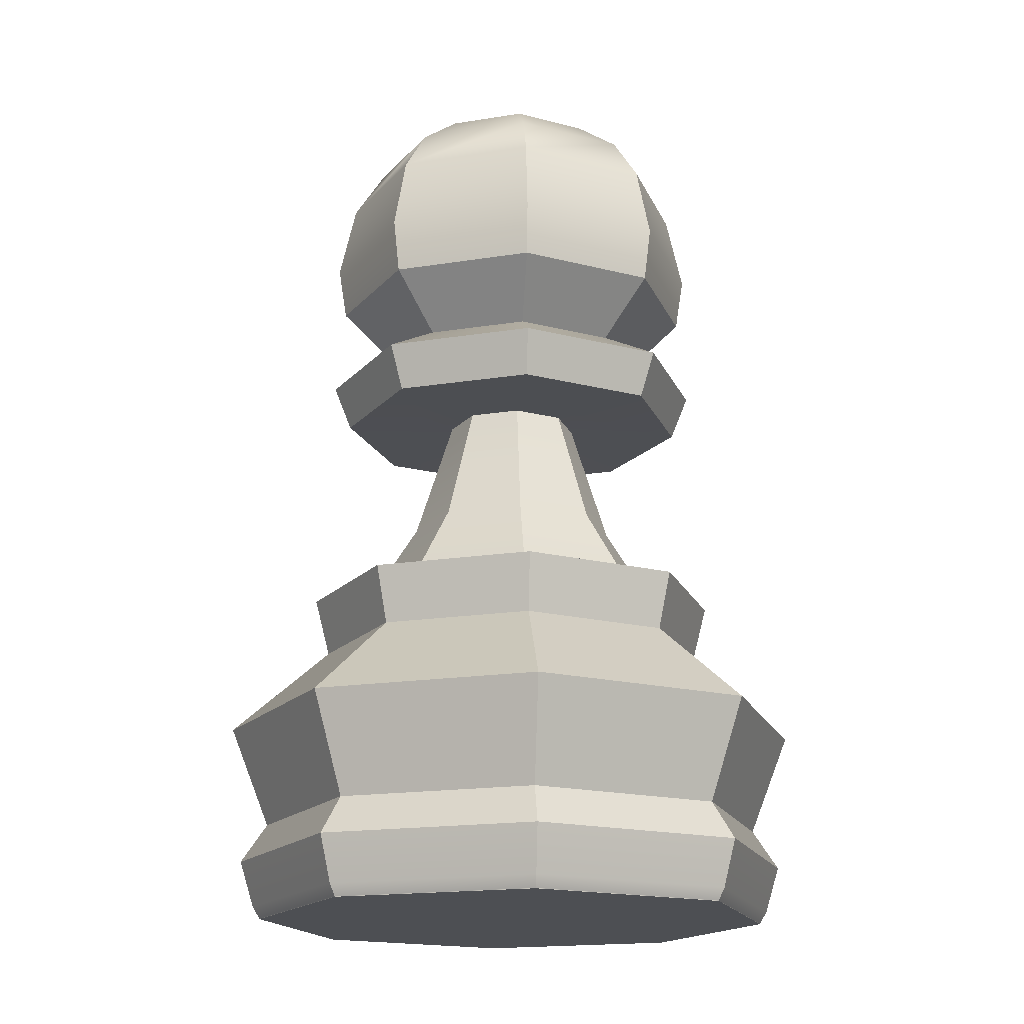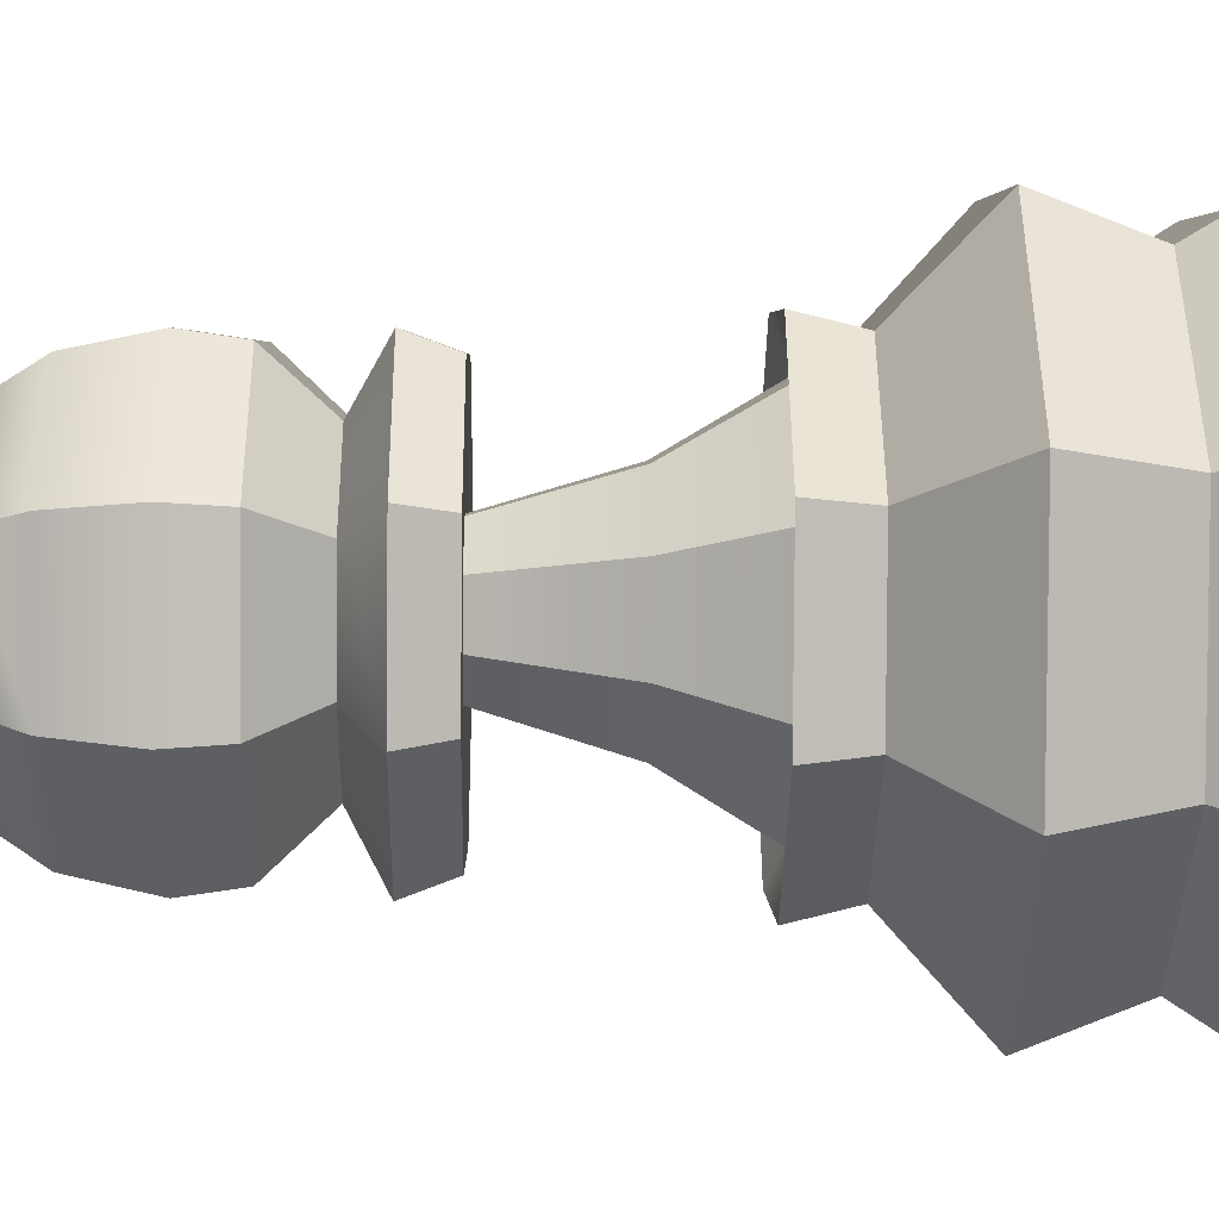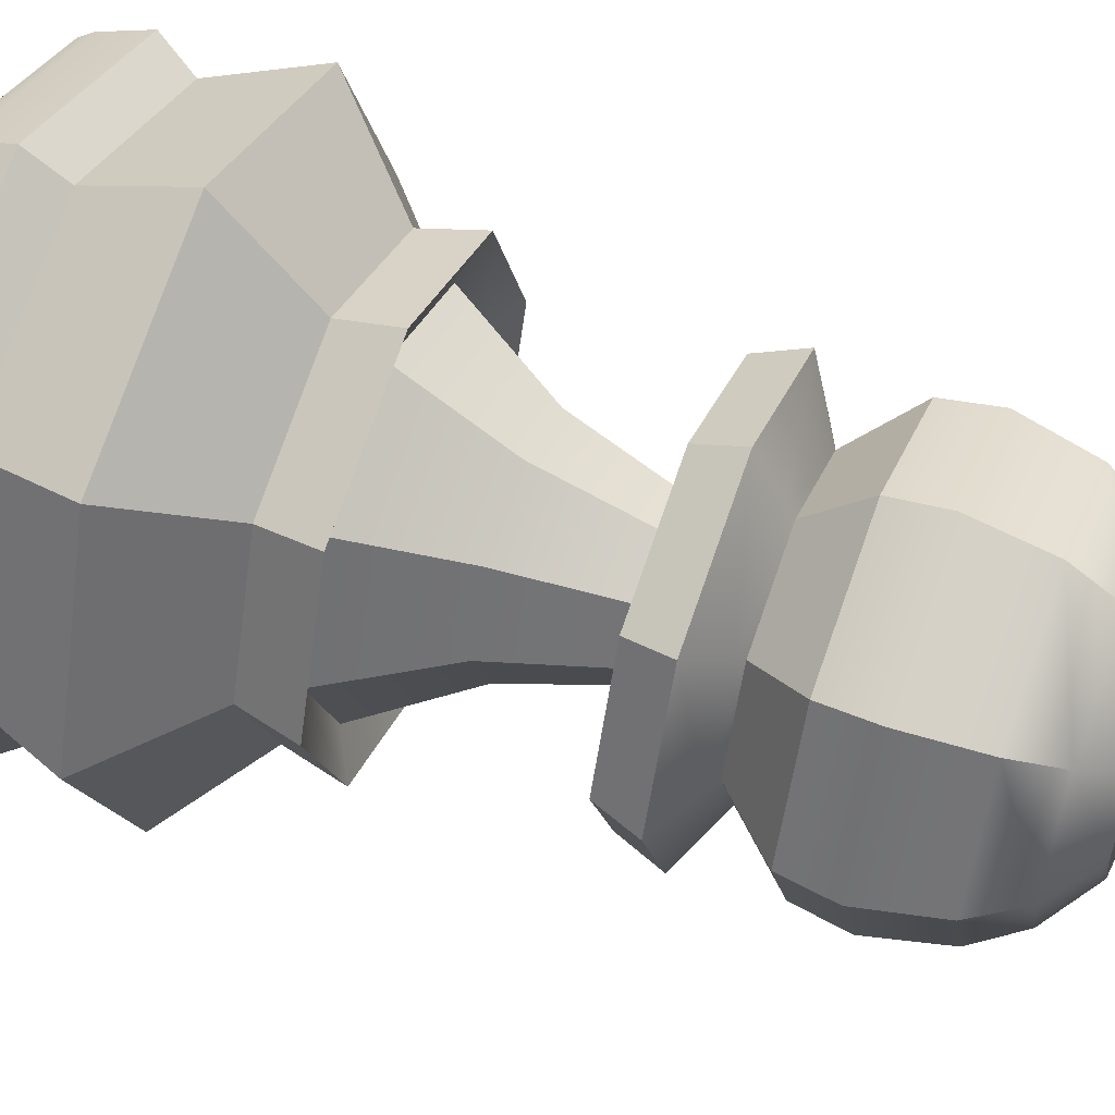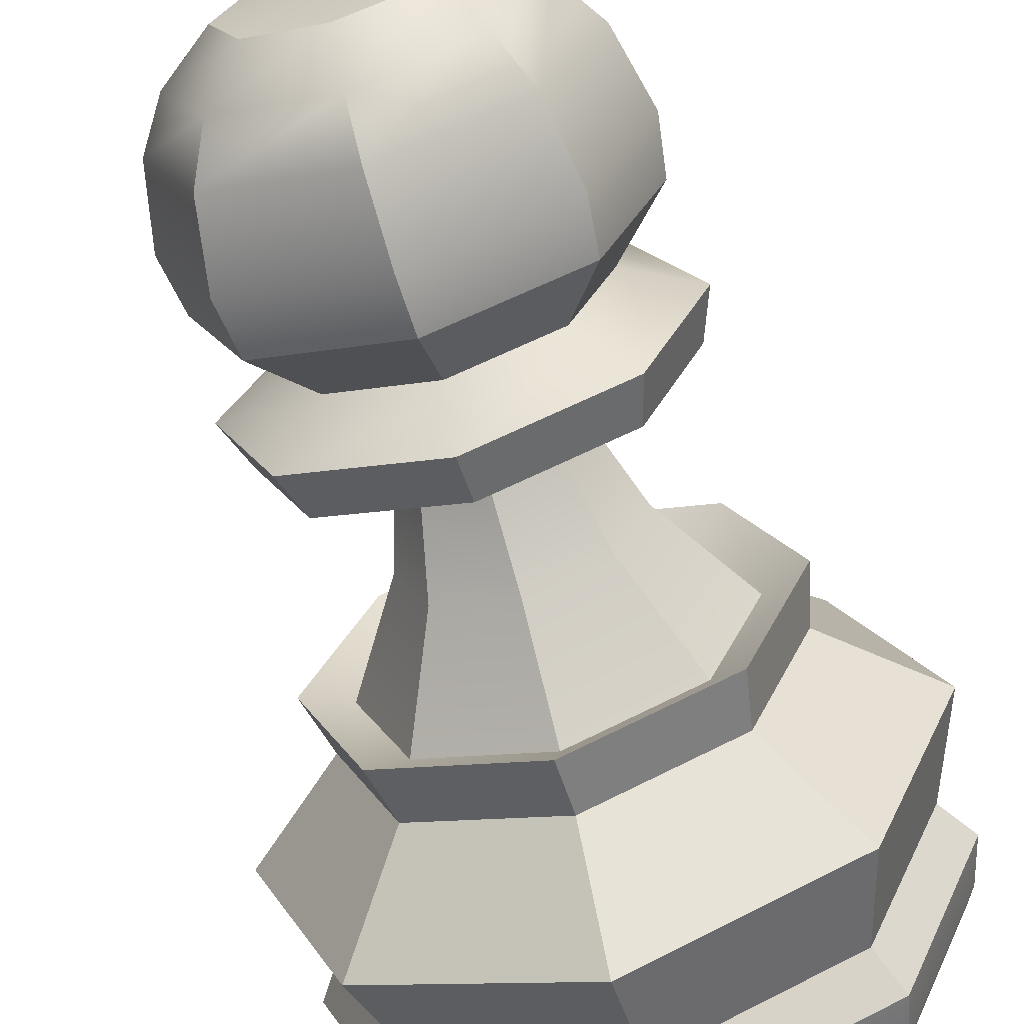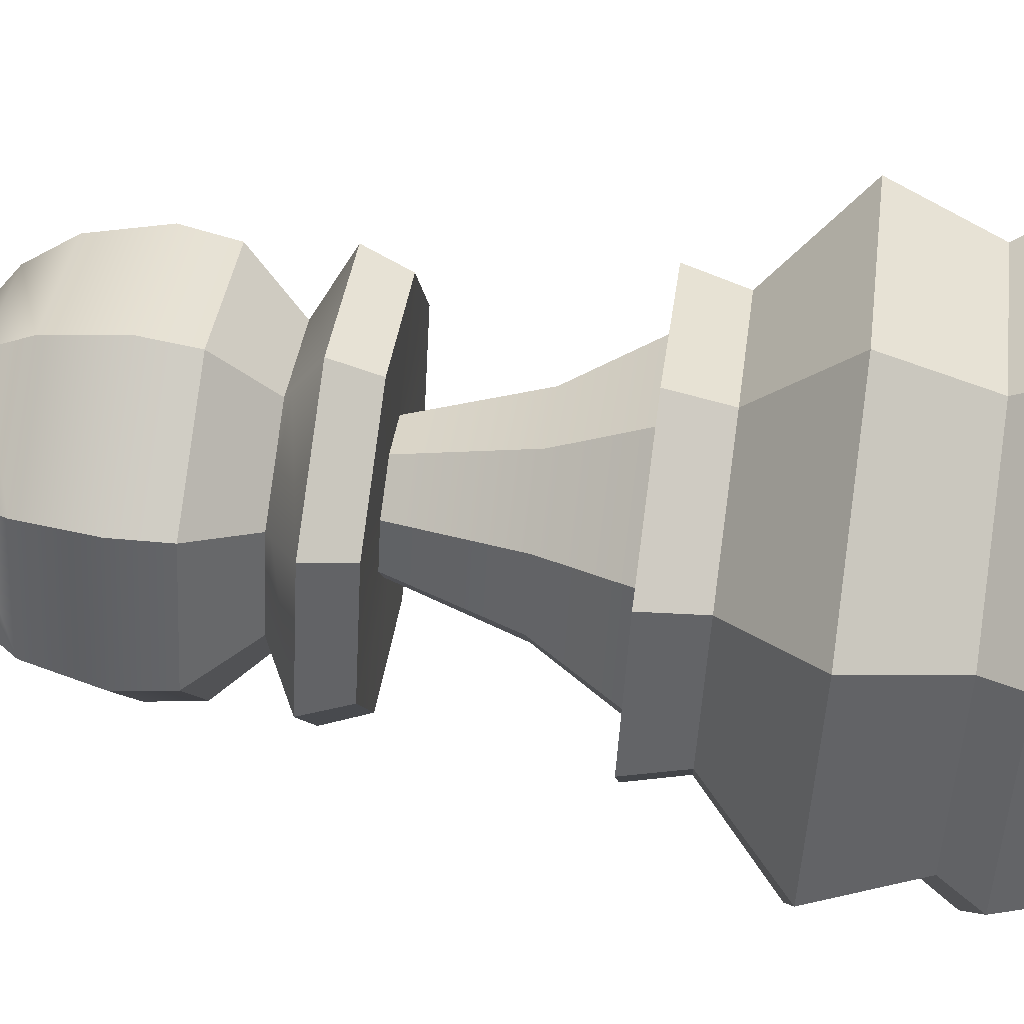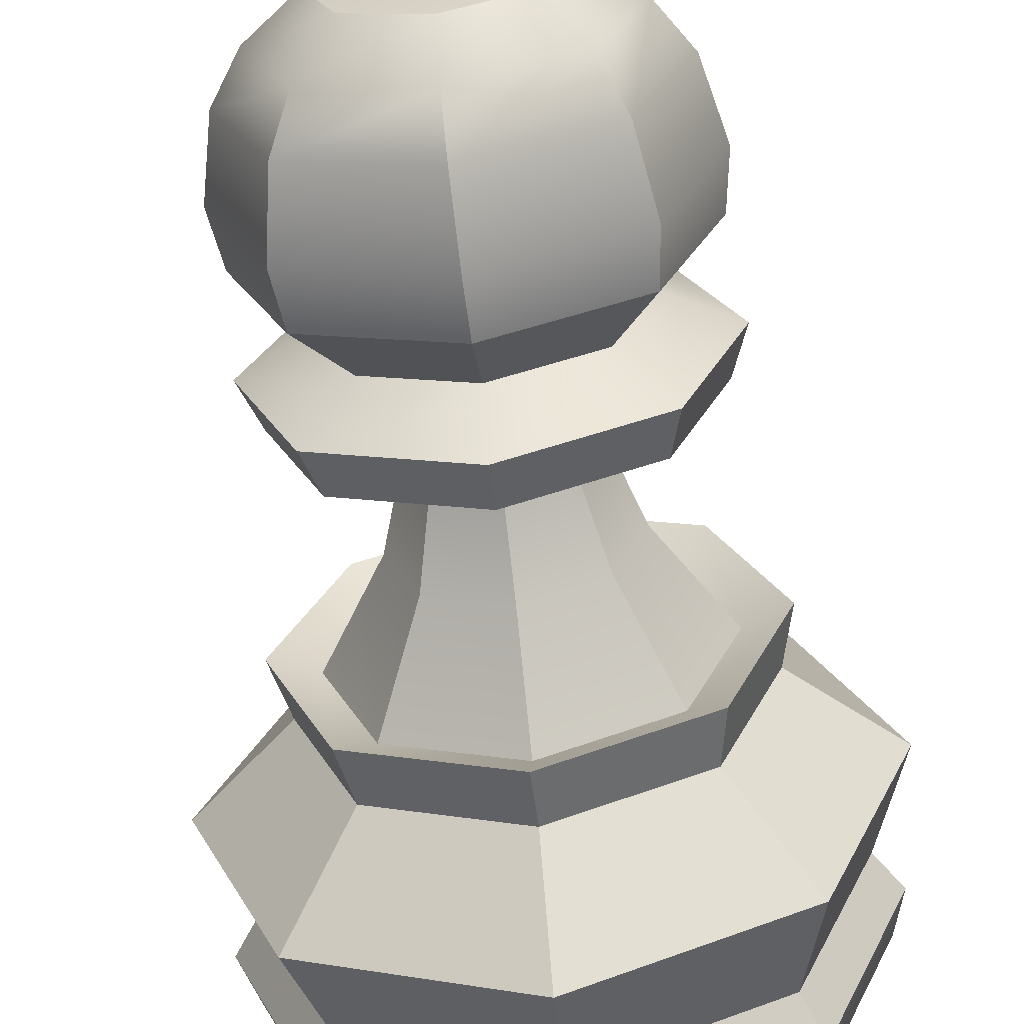
<metadata>
{"format":"obj","ext":"obj","renderer":"f3d","projection":"perspective","resolution":1024,"background":"white","views":[{"elev":-17.5,"azim":-49.8,"up":"+Y"},{"elev":-18.8,"azim":-91.1,"up":"+Z"},{"elev":54.9,"azim":111.2,"up":"+Z"},{"elev":-65.6,"azim":-163.3,"up":"+Z"},{"elev":61.1,"azim":-81.9,"up":"+Z"},{"elev":-63.2,"azim":-173.0,"up":"+Z"}]}
</metadata>
<code>
v 1.477 18.53 -1.477
v 0 18.53 -2.088
v -1.477 18.53 -1.477
v -2.088 18.53 0
v -1.477 18.53 1.477
v 0 18.53 2.088
v 1.477 18.53 1.477
v 2.088 18.53 0
v 0 0 0
v 6.1e-05 18.75 0
v 4.192 1.228 -4.192
v 5.928 1.228 0
v 4.192 1.228 4.192
v 0 1.228 5.928
v -4.192 1.228 4.192
v -5.928 1.228 0
v -4.192 1.228 -4.192
v 0 1.228 -5.928
v 4.389 4.135 -4.389
v 6.208 4.135 0
v 4.389 4.135 4.389
v 0 4.135 6.208
v -4.389 4.135 4.389
v -6.208 4.135 0
v -4.389 4.135 -4.389
v 0 4.135 -6.208
v 2.929 5.916 -2.929
v 4.143 5.916 0
v 2.929 5.916 2.929
v 0 5.916 4.143
v -2.929 5.916 2.929
v -4.143 5.916 0
v -2.929 5.916 -2.929
v 0 5.916 -4.143
v 2.498 6.752 -2.498
v 3.533 6.752 0
v 2.498 6.752 2.498
v 0 6.752 3.533
v -2.498 6.752 2.498
v -3.533 6.752 0
v -2.498 6.752 -2.498
v 0 6.752 -3.533
v 1.553 8.851 -1.553
v 2.197 8.851 0
v 1.553 8.851 1.553
v 0 8.851 2.197
v -1.553 8.851 1.553
v -2.197 8.851 0
v -1.553 8.851 -1.553
v 0 8.851 -2.197
v 2.929 12.26 -2.929
v 4.143 12.26 0
v 2.929 12.26 2.929
v 0 12.26 4.143
v -2.929 12.26 2.929
v -4.143 12.26 0
v -2.929 12.26 -2.929
v 0 12.26 -4.143
v 2.909 15.24 -2.909
v 4.114 15.24 0
v 2.909 15.24 2.909
v 0 15.24 4.114
v -2.909 15.24 2.909
v -4.114 15.24 0
v -2.909 15.24 -2.909
v 0 15.24 -4.114
v 2.66 16.81 -2.66
v 3.762 16.81 0
v 2.66 16.81 2.66
v 0 16.81 3.762
v -2.66 16.81 2.66
v -3.762 16.81 0
v -2.66 16.81 -2.66
v 0 16.81 -3.762
v 2.789 14.13 -2.789
v 0 14.13 -3.944
v -2.789 14.13 -2.789
v -3.944 14.13 0
v -2.789 14.13 2.789
v 0 14.13 3.944
v 2.789 14.13 2.789
v 3.944 14.13 0
v 2.984 6.221 -2.984
v 3.145 7.119 -3.145
v 0 7.119 -4.448
v 0 6.221 -4.22
v -3.145 7.119 -3.145
v -2.984 6.221 -2.984
v -4.448 7.119 0
v -4.22 6.221 0
v -3.145 7.119 3.145
v -2.984 6.221 2.984
v 0 7.119 4.448
v 0 6.221 4.22
v 3.145 7.119 3.145
v 2.984 6.221 2.984
v 4.448 7.119 0
v 4.22 6.221 0
v 3.983 0.2558 -3.983
v 0 0.2558 -5.632
v -3.983 0.2558 -3.983
v -5.632 0.2558 0
v -3.983 0.2558 3.983
v 0 0.2558 5.632
v 3.983 0.2558 3.983
v 5.632 0.2558 0
v 1.082 10.94 -1.082
v 0.9871 11.36 -0.9871
v 1.324 11.35 -1.324
v 0 11.35 -1.872
v 0 11.36 -1.396
v 0 10.94 -1.531
v -1.324 11.35 -1.324
v -0.9871 11.36 -0.9871
v -1.082 10.94 -1.082
v -1.872 11.35 0
v -1.396 11.36 0
v -1.531 10.94 0
v -1.324 11.35 1.324
v -0.9871 11.36 0.9871
v -1.082 10.94 1.082
v 0 11.35 1.872
v 0 11.36 1.396
v 0 10.94 1.531
v 1.324 11.35 1.324
v 0.9871 11.36 0.9871
v 1.082 10.94 1.082
v 1.872 11.35 -0
v 1.396 11.36 -0
v 1.531 10.94 -0
v 2.122 13.19 -2.122
v 1.973 12.97 -1.973
v 2.164 12.83 -2.164
v 3.06 12.83 0
v 2.79 12.97 0
v 3.001 13.19 0
v 2.164 12.83 2.164
v 1.973 12.97 1.973
v 2.122 13.19 2.122
v 0 12.83 3.06
v 0 12.97 2.79
v 0 13.19 3.001
v -2.164 12.83 2.164
v -1.973 12.97 1.973
v -2.122 13.19 2.122
v -3.06 12.83 0
v -2.79 12.97 0
v -3.001 13.19 0
v -2.164 12.83 -2.164
v -1.973 12.97 -1.973
v -2.122 13.19 -2.122
v 0 12.83 -3.06
v 0 12.97 -2.79
v 0 13.19 -3.001
v 3.869 0 -3.869
v 3.876 0 -3.876
v 3.876 0.008727 -3.876
v 0 0 -5.471
v 0 0 -5.481
v 0 0.008727 -5.481
v -3.869 0 -3.869
v -3.876 0 -3.876
v -3.876 0.008727 -3.876
v -5.471 0 0
v -5.481 0 0
v -5.481 0.008727 0
v -3.869 0 3.869
v -3.876 0 3.876
v -3.876 0.008727 3.876
v 0 0 5.471
v 0 0 5.481
v 0 0.008727 5.481
v 3.869 0 3.869
v 3.876 0 3.876
v 3.876 0.008727 3.876
v 5.471 0 0
v 5.481 0 0
v 5.481 0.008727 0
v 3.846 1.953 -3.846
v 3.808 2.033 -3.808
v 3.833 2.123 -3.833
v 0 2.123 -5.42
v 0 2.033 -5.385
v 0 1.953 -5.439
v -3.833 2.123 -3.833
v -3.808 2.033 -3.808
v -3.846 1.953 -3.846
v -5.42 2.123 0
v -5.385 2.033 0
v -5.439 1.953 0
v -3.833 2.123 3.833
v -3.808 2.033 3.808
v -3.846 1.953 3.846
v 0 2.123 5.42
v 0 2.033 5.385
v 0 1.953 5.439
v 3.833 2.123 3.833
v 3.808 2.033 3.808
v 3.846 1.953 3.846
v 5.42 2.123 0
v 5.385 2.033 -0
v 5.439 1.953 0
v 2.695 11.42 -2.695
v 2.669 11.33 -2.669
v 2.593 11.33 -2.593
v 3.812 11.42 -0
v 3.775 11.33 -0
v 3.668 11.33 -0
v 2.695 11.42 2.695
v 2.669 11.33 2.669
v 2.593 11.33 2.593
v 0 11.42 3.812
v 0 11.33 3.775
v 0 11.33 3.668
v -2.695 11.42 2.695
v -2.669 11.33 2.669
v -2.593 11.33 2.593
v -3.812 11.42 0
v -3.775 11.33 -0
v -3.668 11.33 0
v -2.695 11.42 -2.695
v -2.669 11.33 -2.669
v -2.593 11.33 -2.593
v 0 11.42 -3.812
v 0 11.33 -3.775
v 0 11.33 -3.668
v 2.216 17.75 -2.216
v 3.134 17.75 0
v 2.216 17.75 2.216
v 0 17.75 3.134
v -2.216 17.75 2.216
v -3.134 17.75 0
v -2.216 17.75 -2.216
v 0 17.75 -3.134
g Pawn
f 10 2 3 4
f 10 4 5 6
f 10 6 7 8
f 10 8 1 2
g textureEditorIsolateSelectSet Pawn
f 20 19 27 28
f 21 20 28 29
f 22 21 29 30
f 23 22 30 31
f 24 23 31 32
f 25 24 32 33
f 26 25 33 34
f 19 26 34 27
f 36 35 43 44
f 37 36 44 45
f 38 37 45 46
f 39 38 46 47
f 40 39 47 48
f 41 40 48 49
f 42 41 49 50
f 35 42 50 43
f 82 75 59 60
f 81 82 60 61
f 80 81 61 62
f 79 80 62 63
f 78 79 63 64
f 77 78 64 65
f 76 77 65 66
f 75 76 66 59
f 60 59 67 68
f 61 60 68 69
f 62 61 69 70
f 63 62 70 71
f 64 63 71 72
f 65 64 72 73
f 66 65 73 74
f 59 66 74 67
f 68 67 227 228
f 69 68 228 229
f 70 69 229 230
f 71 70 230 231
f 72 71 231 232
f 73 72 232 233
f 74 73 233 234
f 67 74 234 227
f 35 84 85 42
f 84 83 86 85
f 27 34 86 83
f 34 33 88 86
f 33 32 90 88
f 32 31 92 90
f 31 30 94 92
f 30 29 96 94
f 29 28 98 96
f 28 27 83 98
f 42 85 87 41
f 85 86 88 87
f 41 87 89 40
f 87 88 90 89
f 40 89 91 39
f 89 90 92 91
f 39 91 93 38
f 91 92 94 93
f 38 93 95 37
f 93 94 96 95
f 37 95 97 36
f 95 96 98 97
f 83 84 97 98
f 84 35 36 97
f 99 106 178 157
f 100 99 157 160
f 101 100 160 163
f 102 101 163 166
f 103 102 166 169
f 104 103 169 172
f 105 104 172 175
f 106 105 175 178
f 99 100 18 11
f 100 101 17 18
f 101 102 16 17
f 102 103 15 16
f 103 104 14 15
f 104 105 13 14
f 105 106 12 13
f 106 99 11 12
f 109 108 111 110
f 108 107 112 111
f 43 50 112 107
f 50 49 115 112
f 49 48 118 115
f 48 47 121 118
f 47 46 124 121
f 46 45 127 124
f 45 44 130 127
f 44 43 107 130
f 110 111 114 113
f 111 112 115 114
f 113 114 117 116
f 114 115 118 117
f 116 117 120 119
f 117 118 121 120
f 119 120 123 122
f 120 121 124 123
f 122 123 126 125
f 123 124 127 126
f 125 126 129 128
f 126 127 130 129
f 107 108 129 130
f 108 109 128 129
f 133 132 135 134
f 132 131 136 135
f 52 51 133 134
f 53 52 134 137
f 54 53 137 140
f 55 54 140 143
f 56 55 143 146
f 57 56 146 149
f 58 57 149 152
f 51 58 152 133
f 131 154 76 75
f 154 151 77 76
f 151 148 78 77
f 148 145 79 78
f 145 142 80 79
f 142 139 81 80
f 139 136 82 81
f 136 131 75 82
f 134 135 138 137
f 135 136 139 138
f 137 138 141 140
f 138 139 142 141
f 140 141 144 143
f 141 142 145 144
f 143 144 147 146
f 144 145 148 147
f 146 147 150 149
f 147 148 151 150
f 149 150 153 152
f 150 151 154 153
f 131 132 153 154
f 132 133 152 153
g Pawn
f 158 155 9 161
f 164 161 9 167
f 170 167 9 173
f 176 173 9 155
f 155 156 177 176
g textureEditorIsolateSelectSet Pawn
f 156 157 178 177
f 157 156 159 160
g Pawn
f 156 155 158 159
g textureEditorIsolateSelectSet Pawn
f 160 159 162 163
g Pawn
f 159 158 161 162
g textureEditorIsolateSelectSet Pawn
f 163 162 165 166
g Pawn
f 162 161 164 165
g textureEditorIsolateSelectSet Pawn
f 166 165 168 169
g Pawn
f 165 164 167 168
g textureEditorIsolateSelectSet Pawn
f 169 168 171 172
g Pawn
f 168 167 170 171
g textureEditorIsolateSelectSet Pawn
f 172 171 174 175
g Pawn
f 171 170 173 174
g textureEditorIsolateSelectSet Pawn
f 175 174 177 178
g Pawn
f 174 173 176 177
g textureEditorIsolateSelectSet Pawn
f 181 180 183 182
f 180 179 184 183
f 20 200 181 19
f 21 197 200 20
f 22 194 197 21
f 23 191 194 22
f 24 188 191 23
f 25 185 188 24
f 26 182 185 25
f 19 181 182 26
f 11 18 184 179
f 18 17 187 184
f 17 16 190 187
f 16 15 193 190
f 15 14 196 193
f 14 13 199 196
f 13 12 202 199
f 12 11 179 202
f 182 183 186 185
f 183 184 187 186
f 185 186 189 188
f 186 187 190 189
f 188 189 192 191
f 189 190 193 192
f 191 192 195 194
f 192 193 196 195
f 194 195 198 197
f 195 196 199 198
f 197 198 201 200
f 198 199 202 201
f 179 180 201 202
f 180 181 200 201
f 206 203 51 52
f 209 206 52 53
f 212 209 53 54
f 215 212 54 55
f 218 215 55 56
f 221 218 56 57
f 224 221 57 58
f 203 224 58 51
f 128 109 205 208
f 125 128 208 211
f 122 125 211 214
f 119 122 214 217
f 116 119 217 220
f 113 116 220 223
f 110 113 223 226
f 109 110 226 205
f 203 204 225 224
f 204 205 226 225
f 205 204 207 208
f 204 203 206 207
f 208 207 210 211
f 207 206 209 210
f 211 210 213 214
f 210 209 212 213
f 214 213 216 217
f 213 212 215 216
f 217 216 219 220
f 216 215 218 219
f 220 219 222 223
f 219 218 221 222
f 223 222 225 226
f 222 221 224 225
f 228 227 1 8
f 229 228 8 7
f 230 229 7 6
f 231 230 6 5
f 232 231 5 4
f 233 232 4 3
f 234 233 3 2
f 227 234 2 1

</code>
